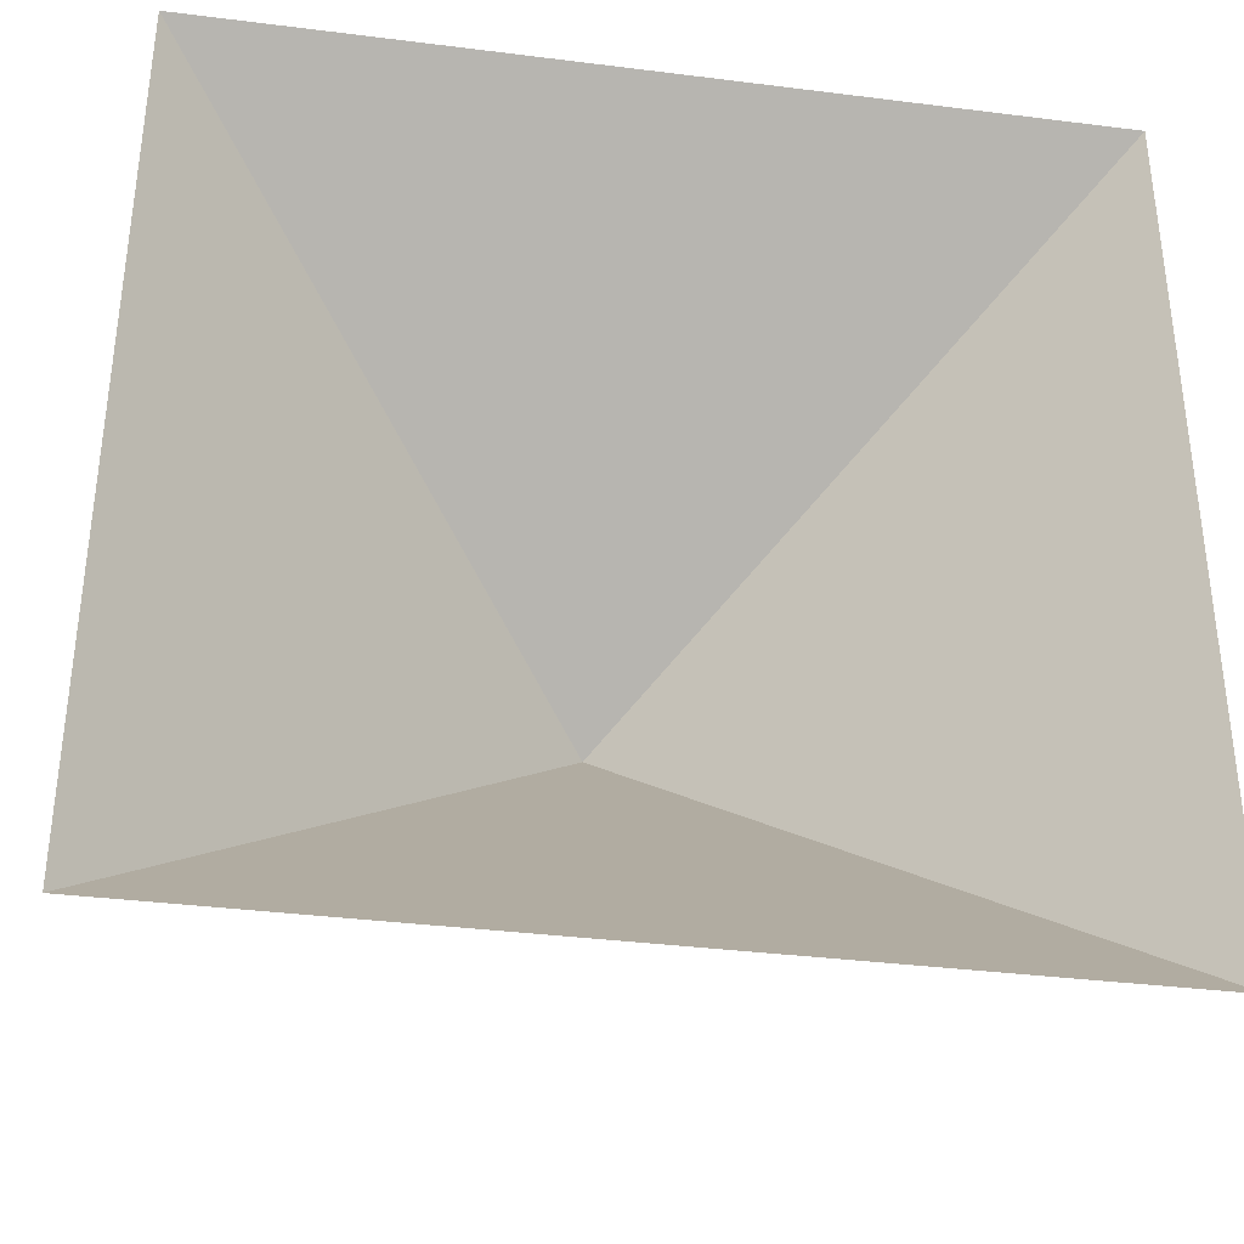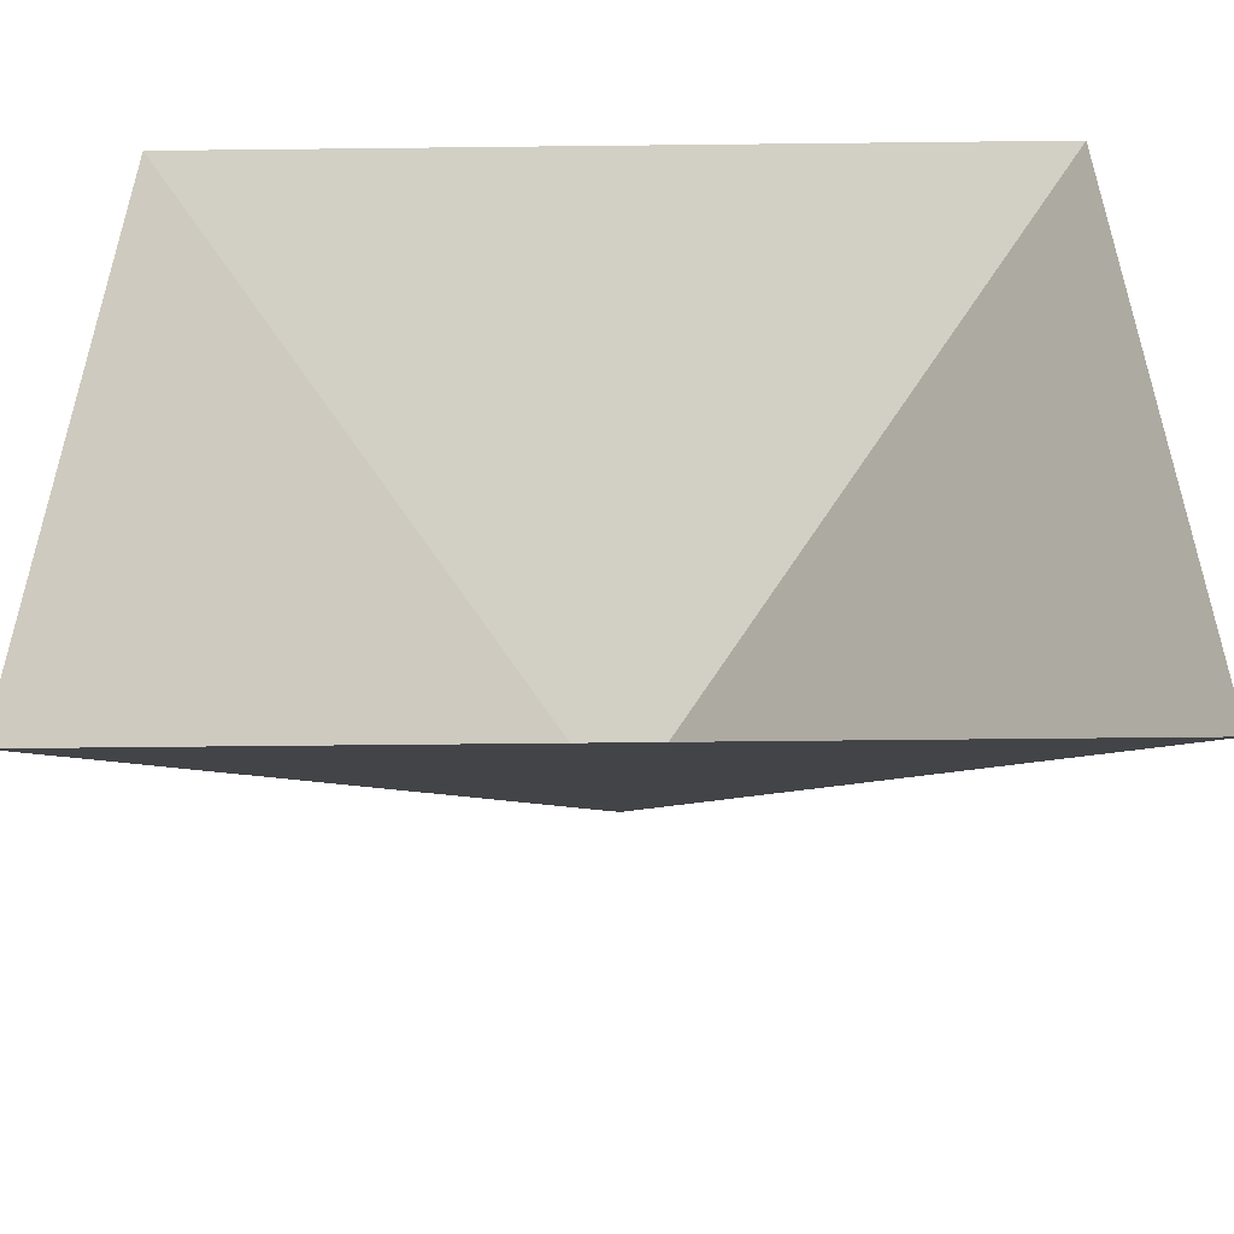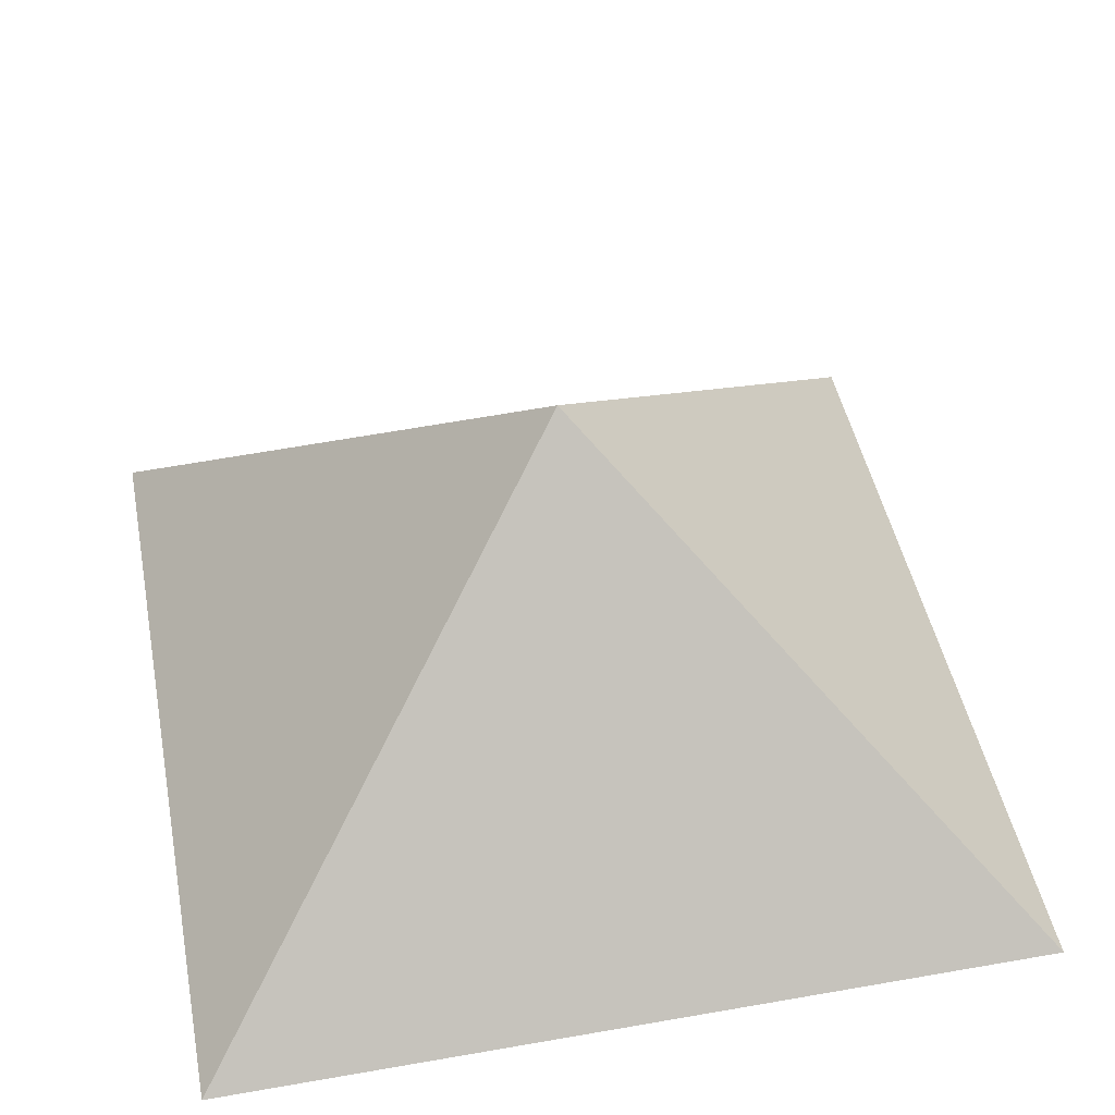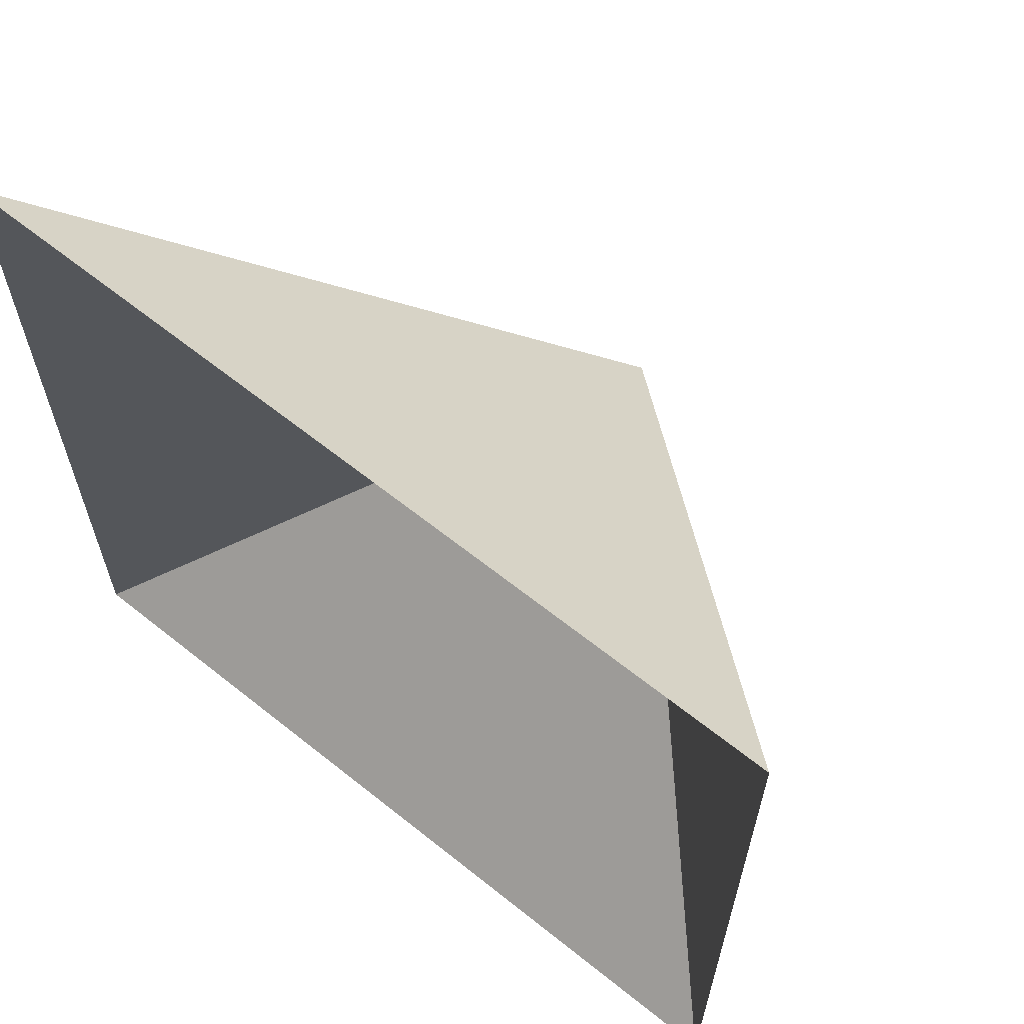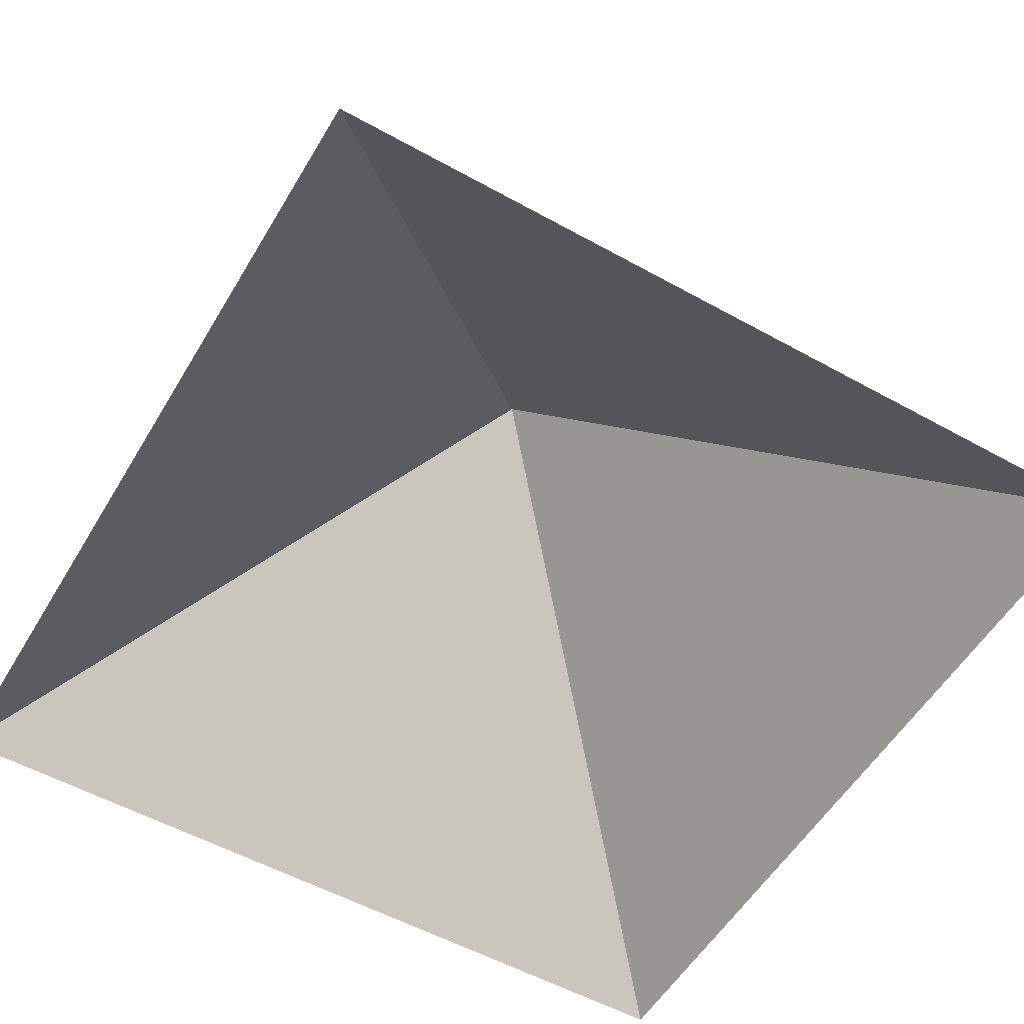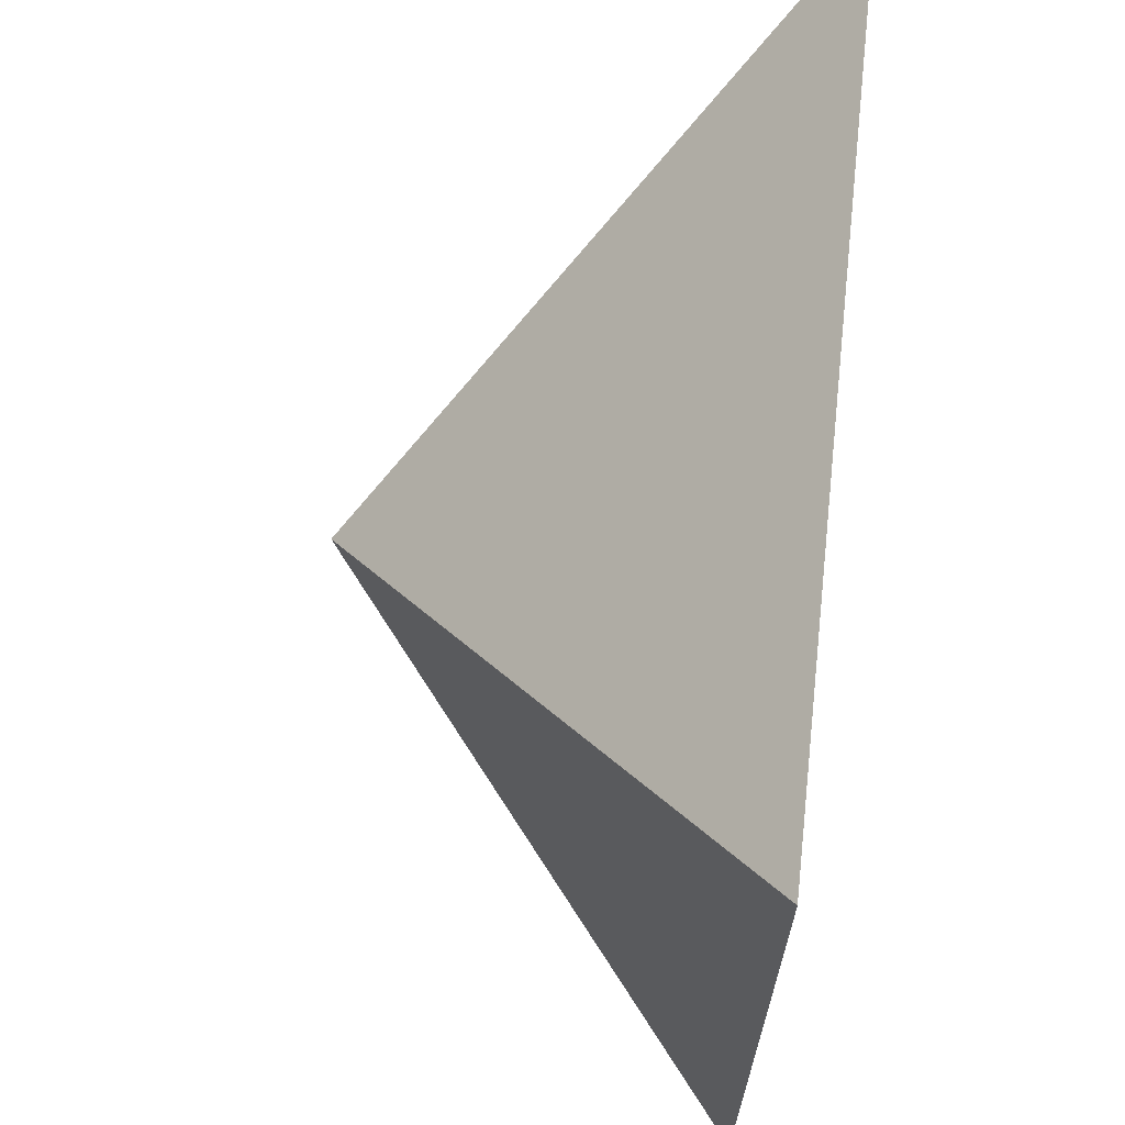
<metadata>
{"format":"obj","ext":"obj","renderer":"f3d","projection":"perspective","resolution":1024,"background":"white","views":[{"elev":-36.0,"azim":170.6,"up":"+Y"},{"elev":-53.2,"azim":-179.3,"up":"+Y"},{"elev":47.0,"azim":-11.2,"up":"+Z"},{"elev":63.8,"azim":-141.1,"up":"+Y"},{"elev":-55.0,"azim":-30.4,"up":"+Z"},{"elev":66.6,"azim":96.3,"up":"+Y"}]}
</metadata>
<code>
v 1 0 0
v 0 0 0
v 1 1 1
v 0 1 0
v 2 0 0
v 2 1 0
v 2 2 0
v 1 2 0
v 0 2 0
f 1 3 2
f 2 3 4
f 1 5 3
f 5 6 3
f 6 7 3
f 7 8 3
f 8 9 3
f 9 4 3

</code>
